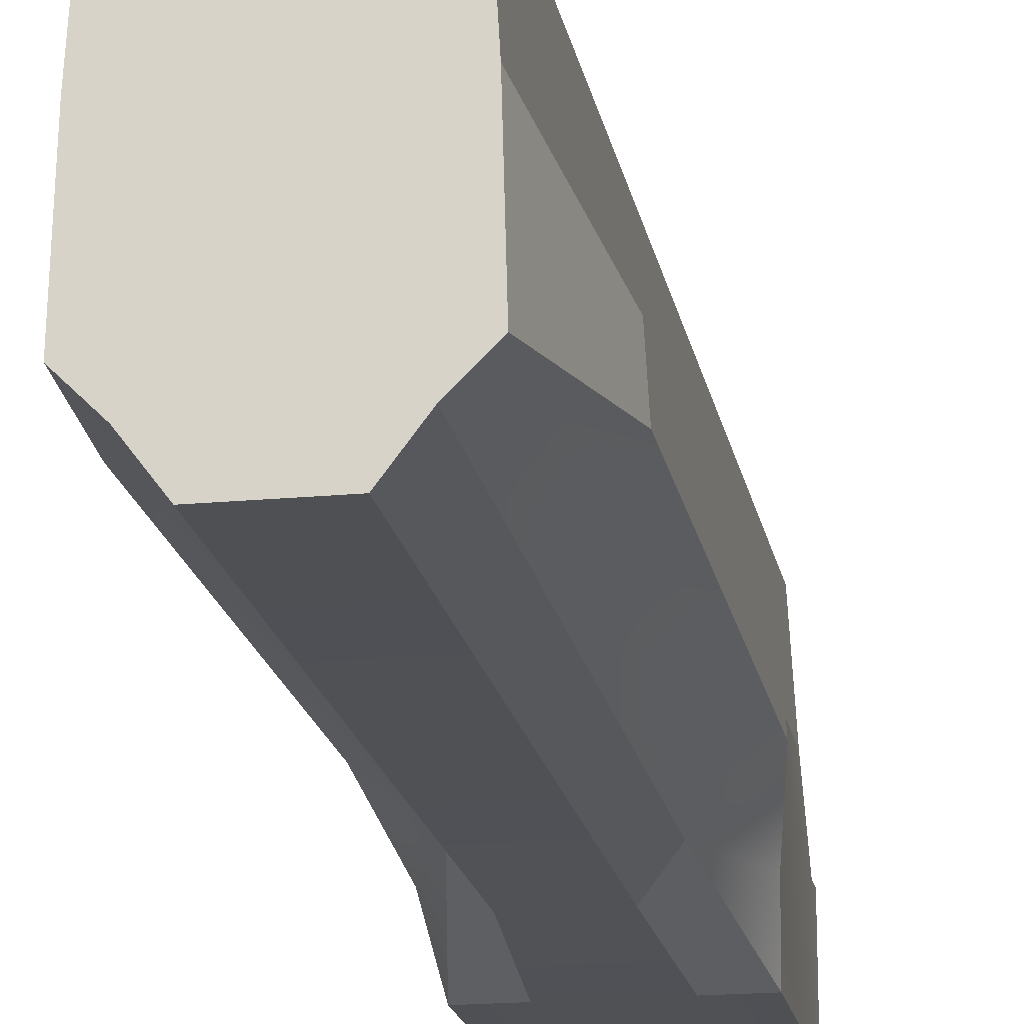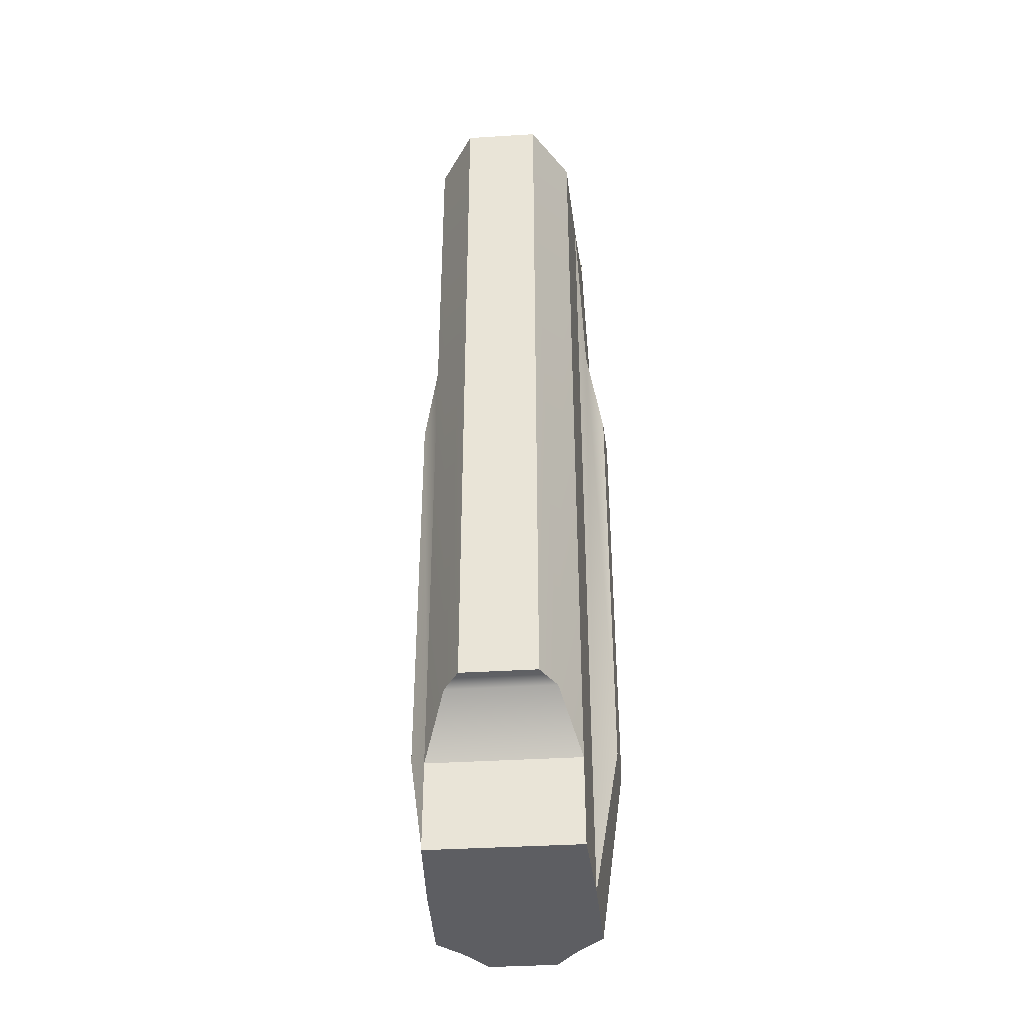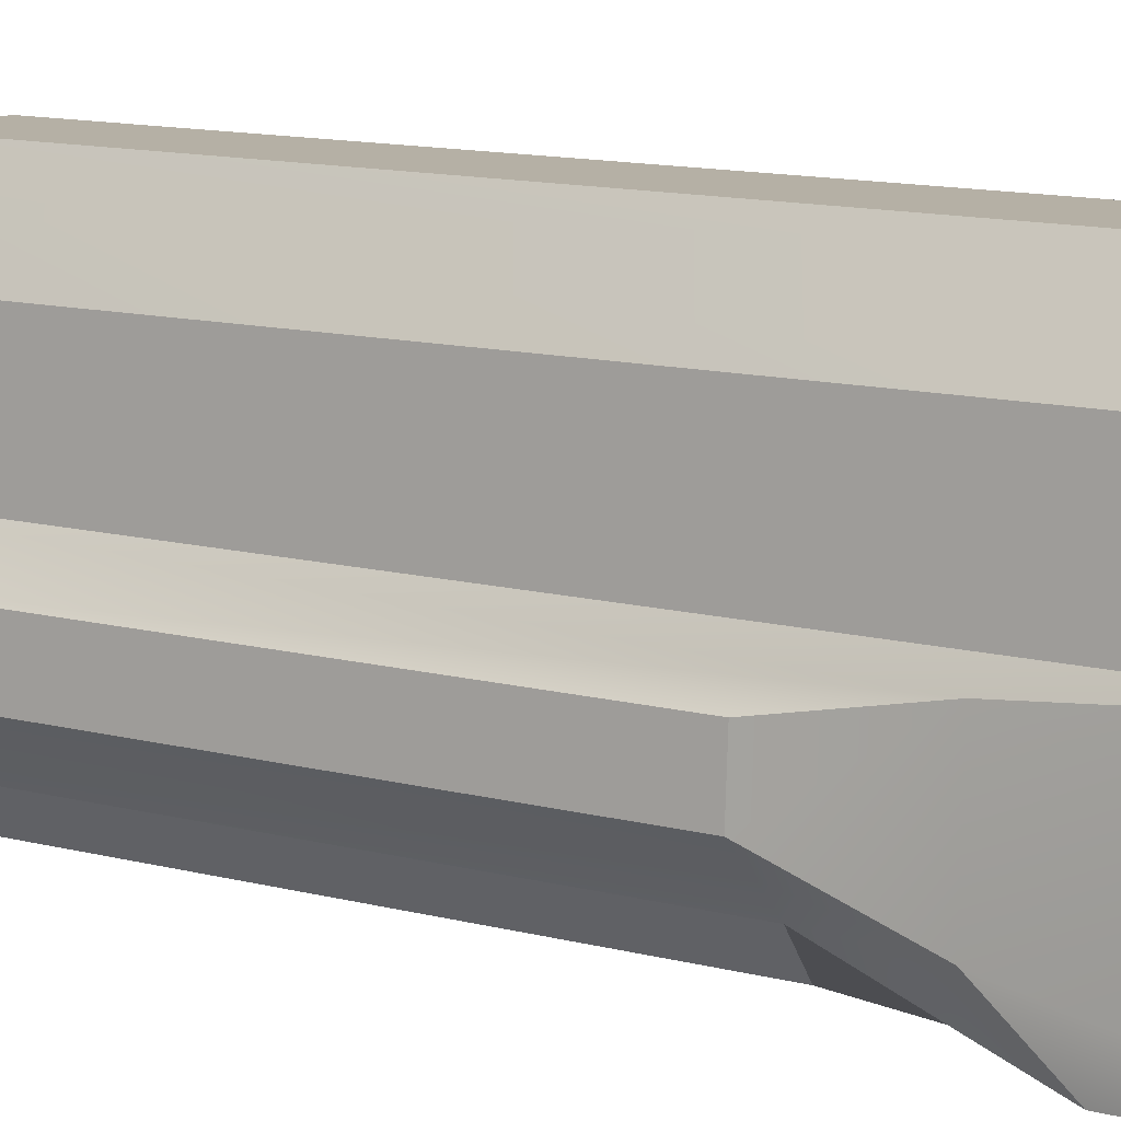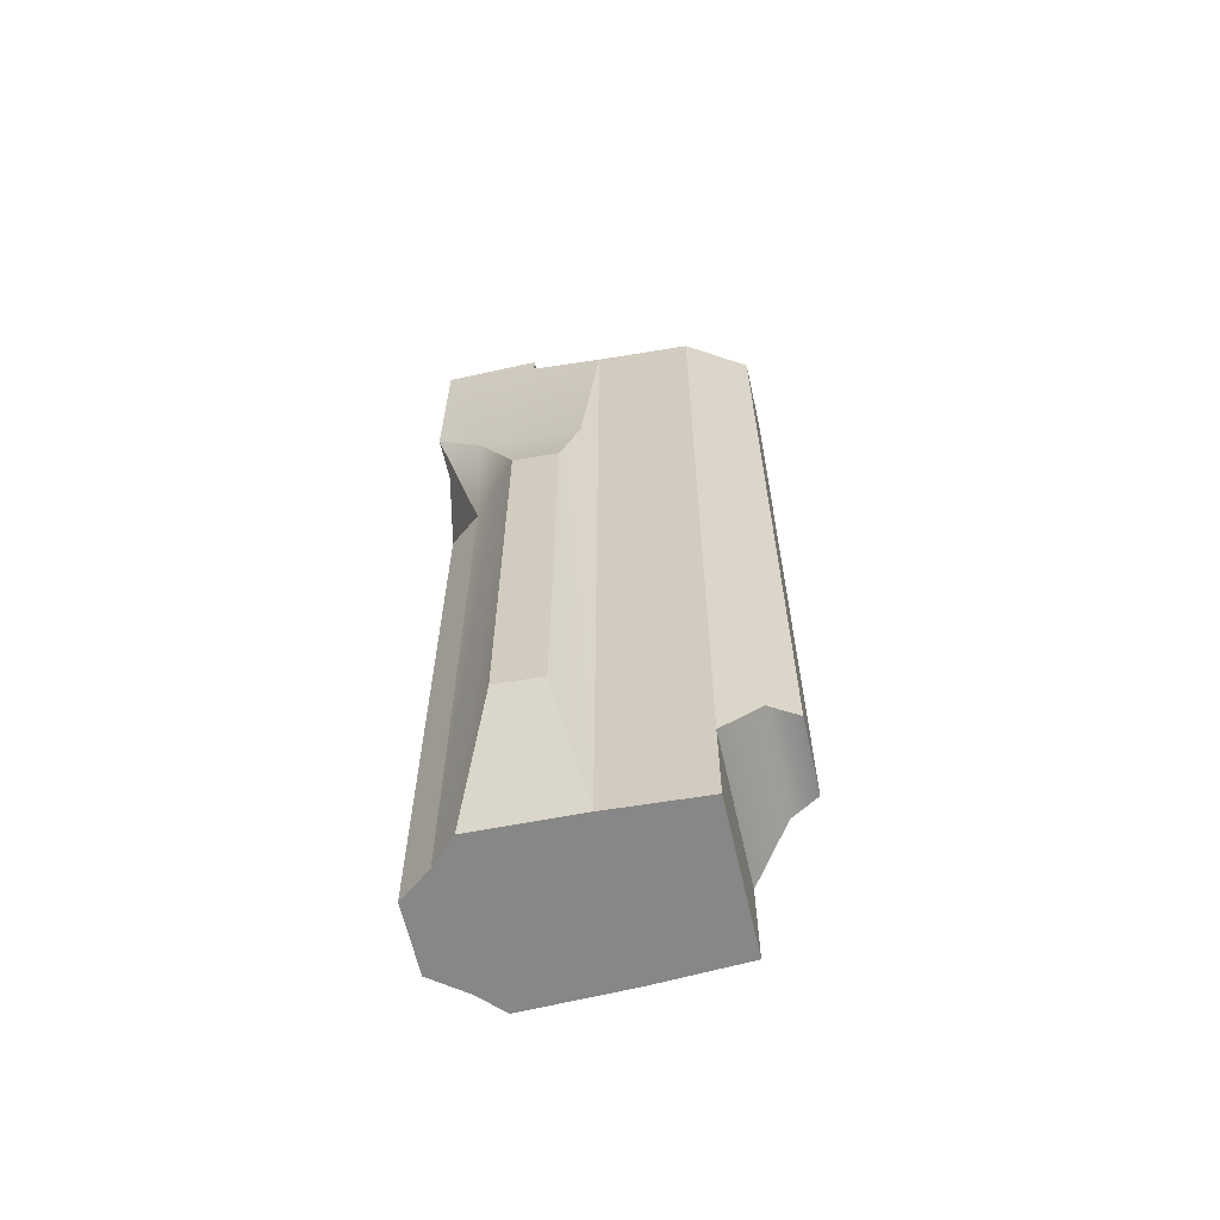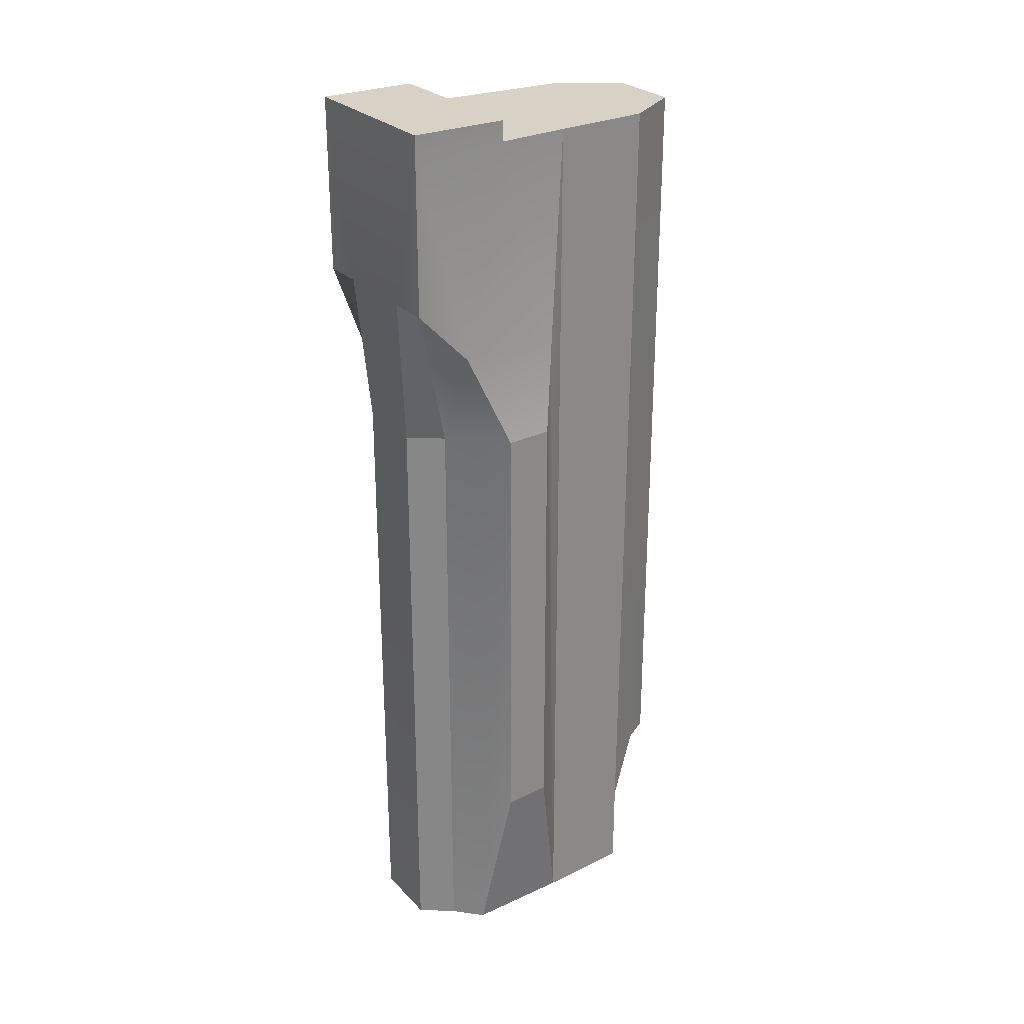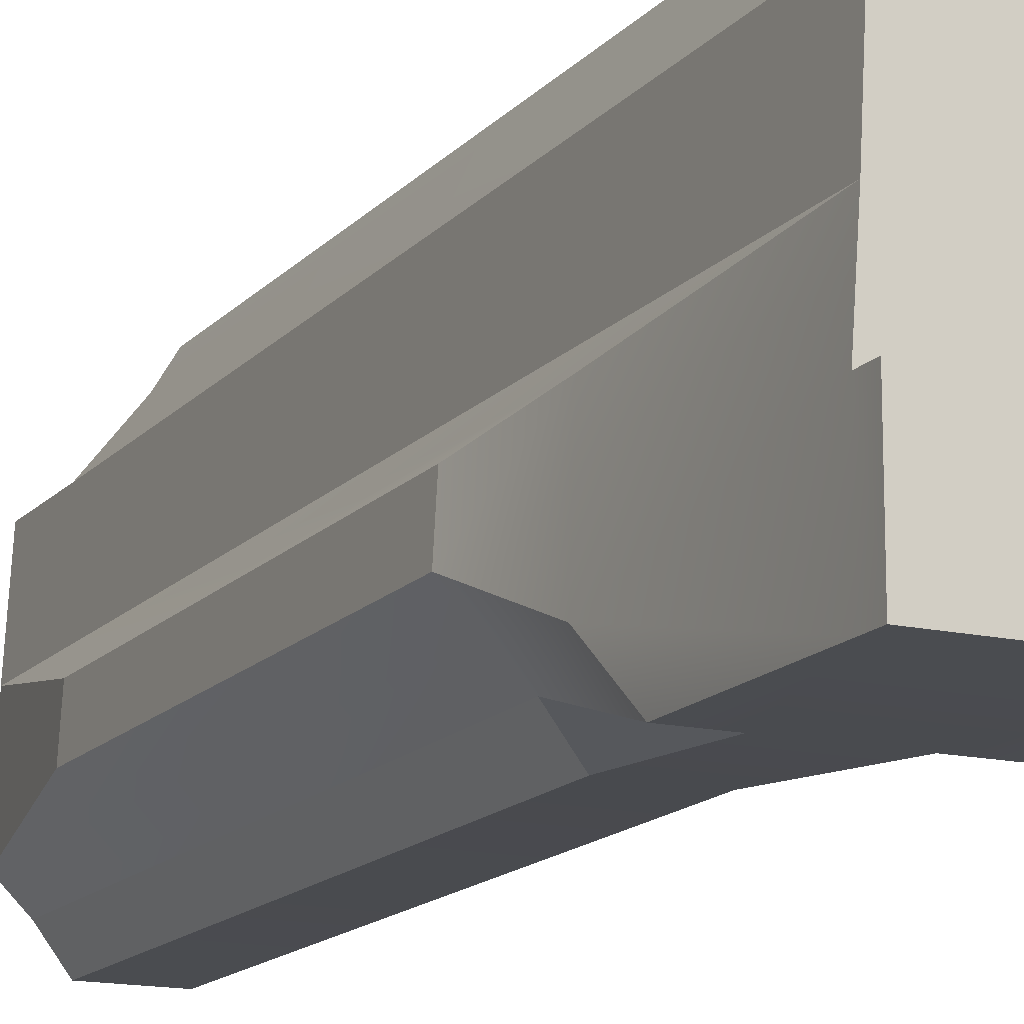
<metadata>
{"format":"obj","ext":"obj","renderer":"f3d","projection":"perspective","resolution":1024,"background":"white","views":[{"elev":-18.8,"azim":10.2,"up":"+Z"},{"elev":-38.9,"azim":4.4,"up":"+Y"},{"elev":11.7,"azim":123.0,"up":"+Z"},{"elev":-62.6,"azim":-77.3,"up":"+Y"},{"elev":27.2,"azim":-123.7,"up":"+Y"},{"elev":-15.1,"azim":153.9,"up":"+Z"}]}
</metadata>
<code>
g handguard_rpk16_izhmash_rpk16_std_LOD1
v 0.01754 -0.00311 0.01831
v 0.01754 -0.1965 0.01747
v 0.01262 -0.1832 0.02617
v 0.008841 -0.00311 0.03258
v 0.008841 -0.1832 0.03258
v 0.02006 -0.03978 -0.04404
v 0.02006 -0.00311 -0.04404
v 0.01003 -0.03978 -0.04404
v -0.02006 -0.00311 -0.04404
v -0.01003 -0.03978 -0.04404
v -0.02006 -0.03978 -0.04404
v 0.008078 -0.07448 -0.04137
v -0.008078 -0.07448 -0.04137
v -0.008078 -0.2177 -0.04137
v 0.008078 -0.2177 -0.04137
v -0.02006 0.001625 -0.04404
v 0.02006 0.001625 -0.04404
v 0.0188 -0.2177 -0.004364
v 0.01754 -0.2177 0.01747
v 0.01754 -0.1965 0.01747
v 0.01754 -0.00311 0.01831
v 0.0188 -0.00311 -0.004364
v 0.01943 -0.07429 -0.02829
v 0.02528 -0.074 -0.02294
v 0.02162 -0.05204 -0.0324
v 0.01943 -0.2177 -0.02829
v 0.02528 -0.1783 -0.02294
v 0.01362 -0.2177 -0.03403
v 0.01362 -0.07448 -0.03403
v 0.02006 -0.03978 -0.04404
v 0.02528 -0.1783 -0.02294
v 0.02465 -0.1783 -0.01202
v 0.02465 -0.074 -0.01202
v 0.02528 -0.074 -0.02294
v 0.02528 -0.074 -0.02294
v 0.02465 -0.074 -0.01202
v 0.02067 -0.05204 -0.008192
v 0.02162 -0.05204 -0.0324
v 0.02006 -0.00311 -0.02139
v 0.02006 -0.00311 -0.04404
v 0.02006 0.001625 -0.04404
v 0.02006 0.001625 -0.02139
v 0.0188 -0.00311 -0.004364
v 0.02006 -0.03978 -0.04404
v 0.0188 -0.2177 -0.004364
v 0.0188 -0.00311 -0.004364
v 0.02067 -0.05204 -0.008192
v 0.02465 -0.1783 -0.01202
v 0.02465 -0.074 -0.01202
v 0.0188 -0.2177 -0.004364
v 0.02465 -0.1783 -0.01202
v 0.02528 -0.1783 -0.02294
v 0.01943 -0.2177 -0.02829
v 0.01362 -0.07448 -0.03403
v 0.02006 -0.03978 -0.04404
v 0.01003 -0.03978 -0.04404
v 0.008078 -0.07448 -0.04137
v 0.01362 -0.2177 -0.03403
v 0.01362 -0.07448 -0.03403
v 0.008078 -0.07448 -0.04137
v 0.008078 -0.2177 -0.04137
v -0.02006 0.001625 -0.02139
v -0.02006 0.001625 -0.04404
v 0.02006 0.001625 -0.04404
v 0.02006 0.001625 -0.02139
v 0.008841 -0.00311 0.03258
v -0.008841 -0.00311 0.03258
v -0.01754 -0.00311 0.01831
v 0.01754 -0.00311 0.01831
v 0.0188 -0.00311 -0.004364
v -0.0188 -0.00311 -0.004364
v 0.02006 -0.00311 -0.02139
v -0.02006 -0.00311 -0.02139
v -0.02006 -0.00311 -0.02139
v -0.02006 0.001625 -0.02139
v 0.02006 0.001625 -0.02139
v 0.02006 -0.00311 -0.02139
v 0.01754 -0.2177 0.01747
v -0.01754 -0.2177 0.01747
v -0.01754 -0.1965 0.01747
v 0.01754 -0.1965 0.01747
v 0.01754 -0.1965 0.01747
v -0.01754 -0.1965 0.01747
v -0.01262 -0.1832 0.02617
v 0.01262 -0.1832 0.02617
v -0.008841 -0.1832 0.03258
v 0.008841 -0.1832 0.03258
v 0.008841 -0.1832 0.03258
v -0.008841 -0.1832 0.03258
v -0.008841 -0.00311 0.03258
v 0.008841 -0.00311 0.03258
v 0.008078 -0.2177 -0.04137
v -0.008078 -0.2177 -0.04137
v -0.01362 -0.2177 -0.03403
v 0.01362 -0.2177 -0.03403
v 0.01943 -0.2177 -0.02829
v -0.01943 -0.2177 -0.02829
v -0.0188 -0.2177 -0.004364
v -0.01754 -0.2177 0.01747
v 0.01754 -0.2177 0.01747
v 0.0188 -0.2177 -0.004364
v -0.01943 -0.2177 -0.02829
v 0.01943 -0.2177 -0.02829
v -0.01754 -0.00311 0.01831
v -0.01262 -0.1832 0.02617
v -0.01754 -0.1965 0.01747
v -0.008841 -0.00311 0.03258
v -0.008841 -0.1832 0.03258
v -0.0188 -0.2177 -0.004364
v -0.01754 -0.1965 0.01747
v -0.01754 -0.2177 0.01747
v -0.01754 -0.00311 0.01831
v -0.0188 -0.00311 -0.004364
v -0.01943 -0.07429 -0.02829
v -0.02162 -0.05204 -0.0324
v -0.02528 -0.074 -0.02294
v -0.01943 -0.2177 -0.02829
v -0.02528 -0.1783 -0.02294
v -0.01362 -0.2177 -0.03403
v -0.01362 -0.07448 -0.03403
v -0.02006 -0.03978 -0.04404
v -0.02528 -0.1783 -0.02294
v -0.02528 -0.074 -0.02294
v -0.02465 -0.074 -0.01202
v -0.02465 -0.1783 -0.01202
v -0.02528 -0.074 -0.02294
v -0.02162 -0.05204 -0.0324
v -0.02067 -0.05204 -0.008192
v -0.02465 -0.074 -0.01202
v -0.02006 -0.00311 -0.02139
v -0.02006 -0.00311 -0.04404
v -0.02006 0.001625 -0.04404
v -0.02006 0.001625 -0.02139
v -0.0188 -0.00311 -0.004364
v -0.02006 -0.03978 -0.04404
v -0.0188 -0.2177 -0.004364
v -0.02465 -0.1783 -0.01202
v -0.02465 -0.074 -0.01202
v -0.02067 -0.05204 -0.008192
v -0.0188 -0.00311 -0.004364
v -0.0188 -0.2177 -0.004364
v -0.01943 -0.2177 -0.02829
v -0.02528 -0.1783 -0.02294
v -0.02465 -0.1783 -0.01202
v -0.01362 -0.07448 -0.03403
v -0.008078 -0.07448 -0.04137
v -0.01003 -0.03978 -0.04404
v -0.02006 -0.03978 -0.04404
v -0.01362 -0.2177 -0.03403
v -0.008078 -0.2177 -0.04137
v -0.008078 -0.07448 -0.04137
v -0.01362 -0.07448 -0.03403
g handguard_rpk16_izhmash_rpk16_std_LOD1_0
f 3 2 1
f 4 3 1
f 4 5 3
f 8 7 6
f 7 8 9
f 8 10 9
f 10 11 9
f 8 12 10
f 12 13 10
f 14 13 12
f 15 14 12
f 9 16 7
f 16 17 7
f 20 19 18
f 21 20 18
f 22 21 18
f 25 24 23
f 23 24 26
f 24 27 26
f 23 26 28
f 29 23 28
f 25 23 29
f 25 29 30
f 33 32 31
f 34 33 31
f 37 36 35
f 38 37 35
f 38 39 37
f 39 38 40
f 40 41 39
f 41 42 39
f 39 43 37
f 40 38 44
f 47 46 45
f 45 48 47
f 48 49 47
f 52 51 50
f 53 52 50
f 56 55 54
f 57 56 54
f 60 59 58
f 61 60 58
f 64 63 62
f 65 64 62
f 68 67 66
f 69 68 66
f 69 70 68
f 70 71 68
f 70 72 71
f 72 73 71
f 76 75 74
f 77 76 74
f 80 79 78
f 81 80 78
f 84 83 82
f 85 84 82
f 86 84 85
f 87 86 85
f 90 89 88
f 91 90 88
f 94 93 92
f 95 94 92
f 95 96 94
f 96 97 94
f 100 99 98
f 101 100 98
f 101 98 102
f 103 101 102
f 106 105 104
f 105 107 104
f 108 107 105
f 111 110 109
f 110 112 109
f 112 113 109
f 116 115 114
f 116 114 117
f 118 116 117
f 117 114 119
f 114 120 119
f 114 115 120
f 120 115 121
f 124 123 122
f 125 124 122
f 128 127 126
f 129 128 126
f 130 127 128
f 127 130 131
f 132 131 130
f 133 132 130
f 134 130 128
f 127 131 135
f 138 137 136
f 139 138 136
f 136 140 139
f 143 142 141
f 144 143 141
f 147 146 145
f 148 147 145
f 151 150 149
f 152 151 149

</code>
